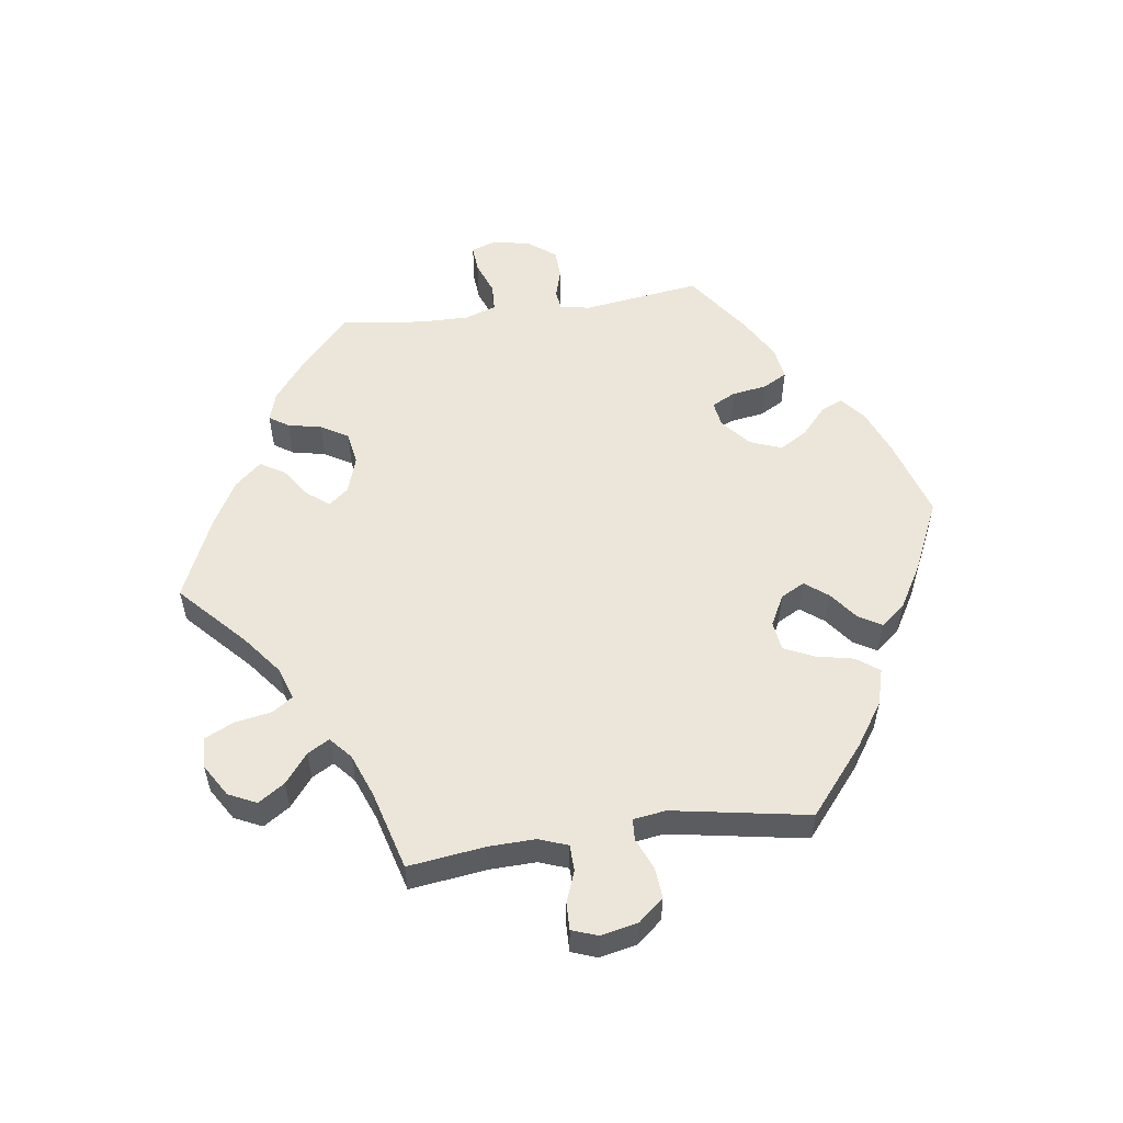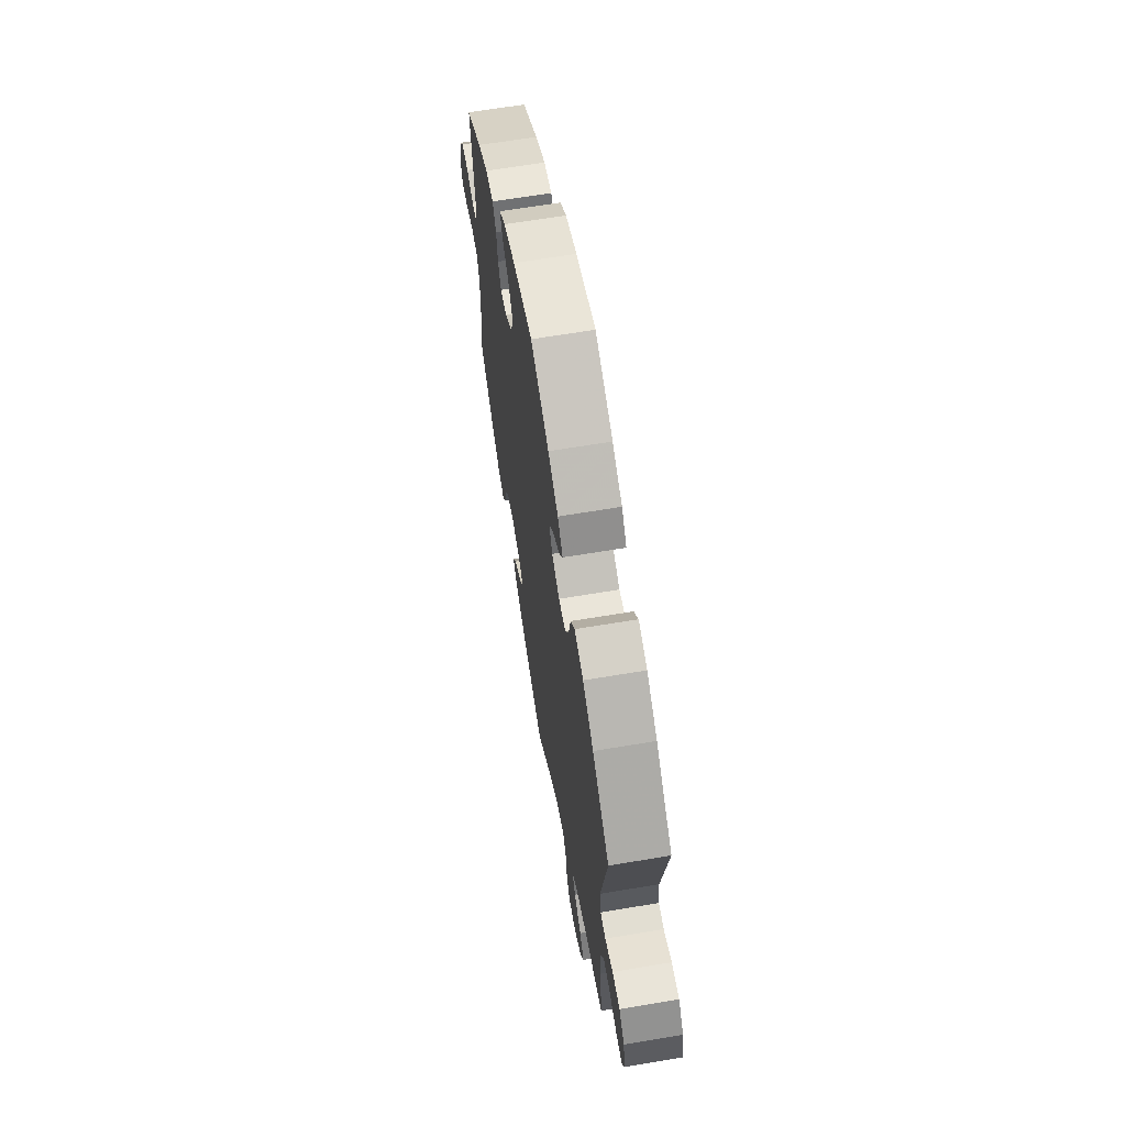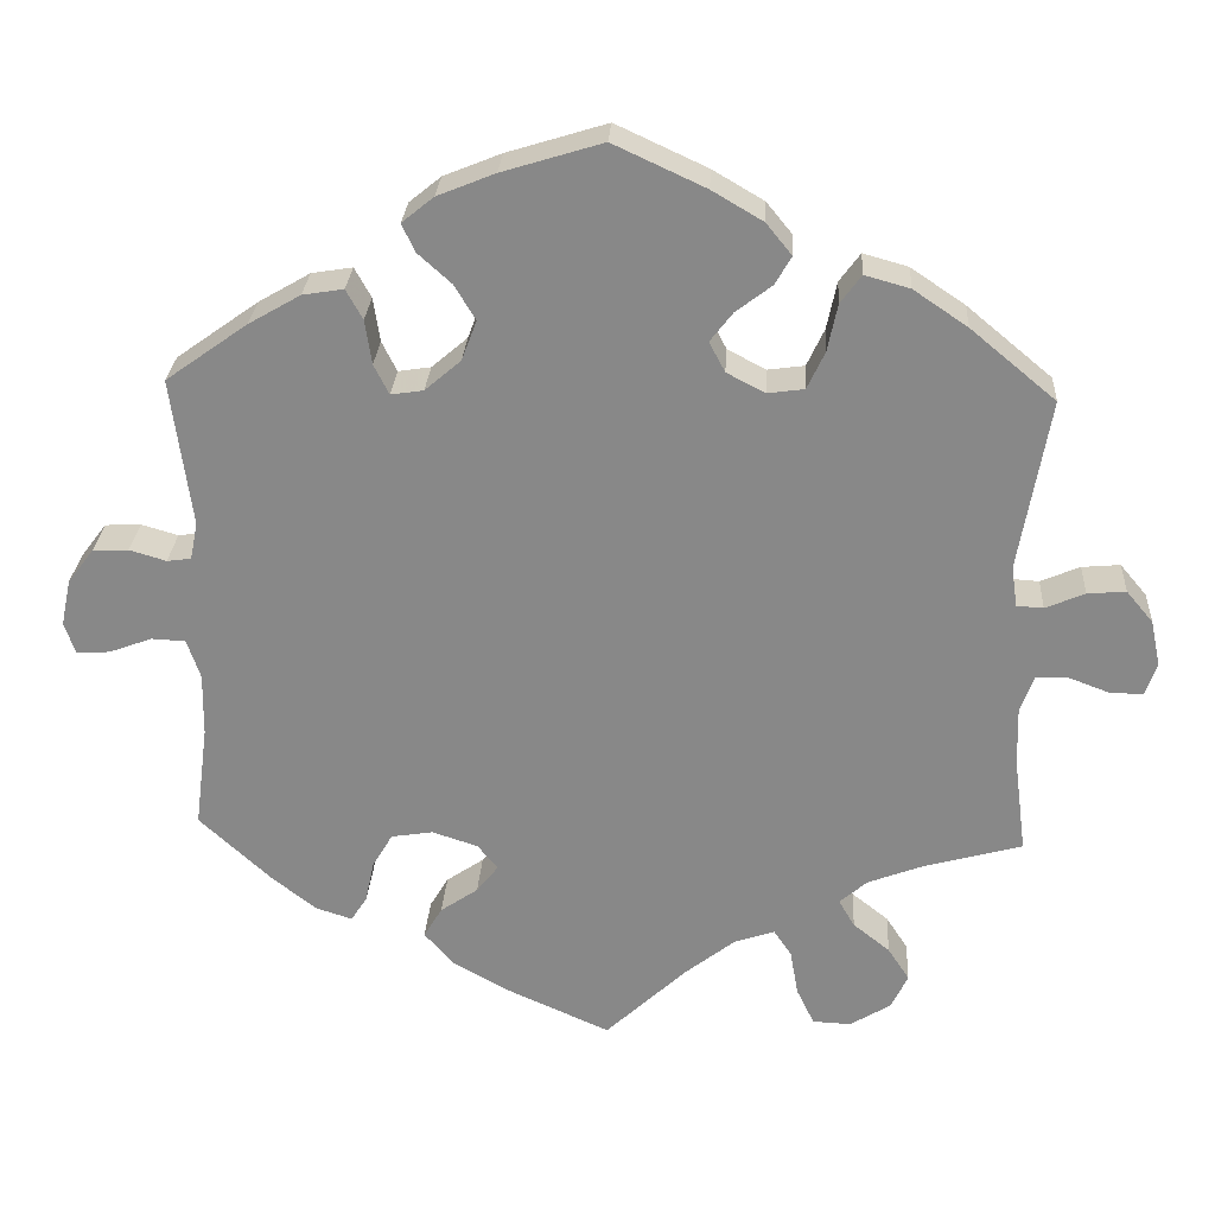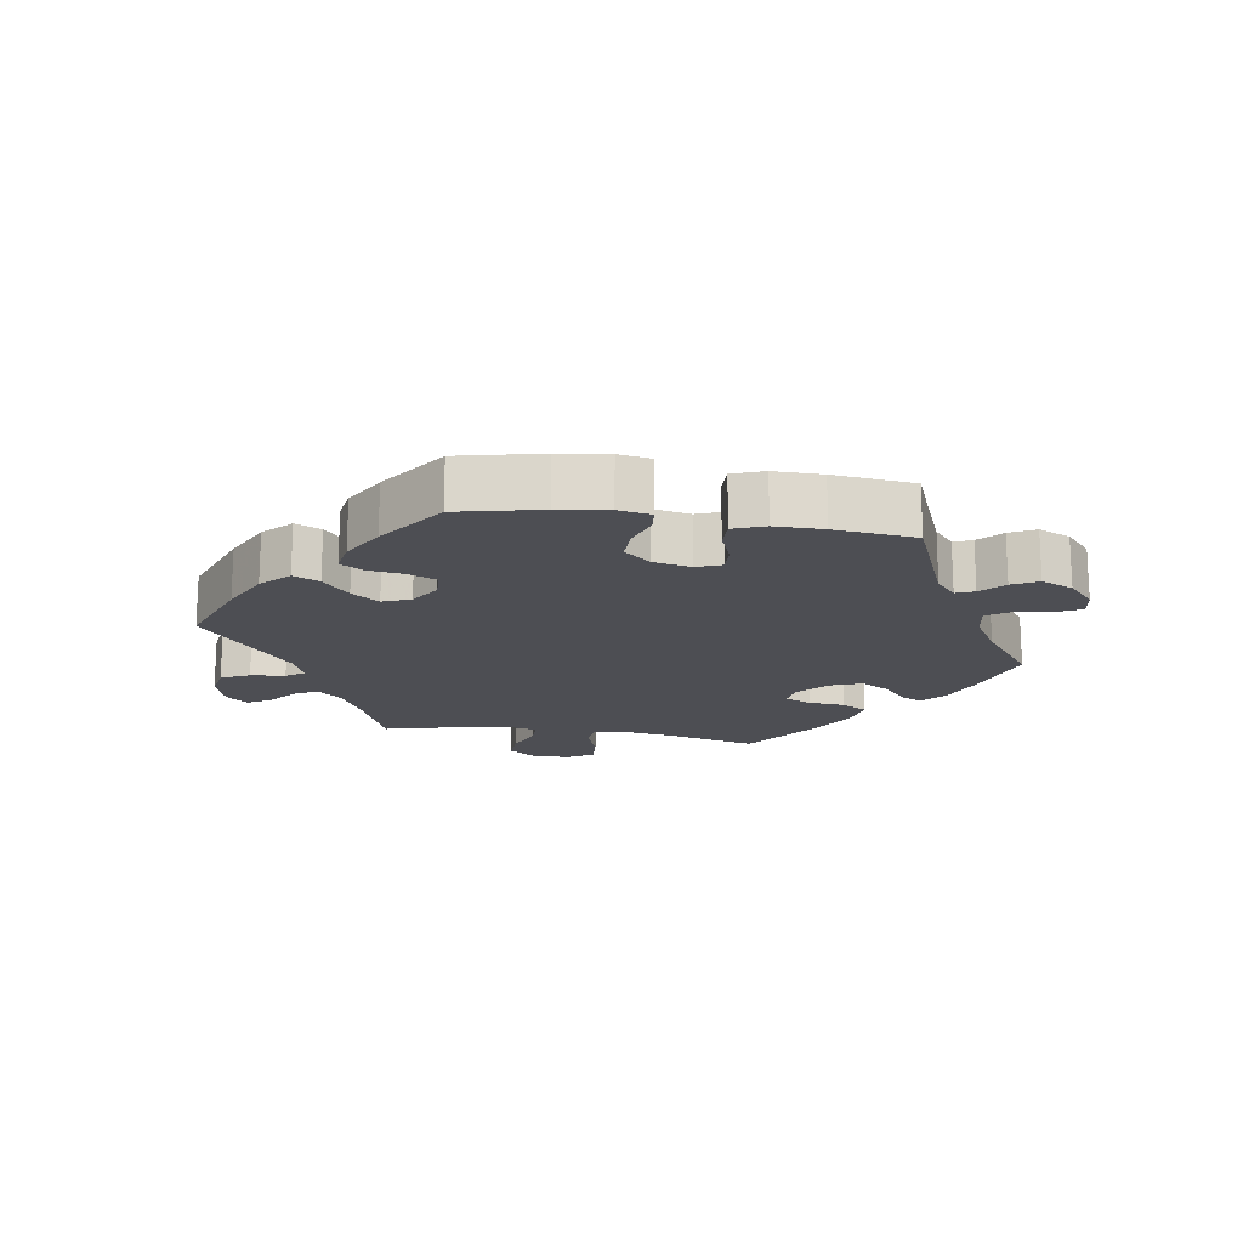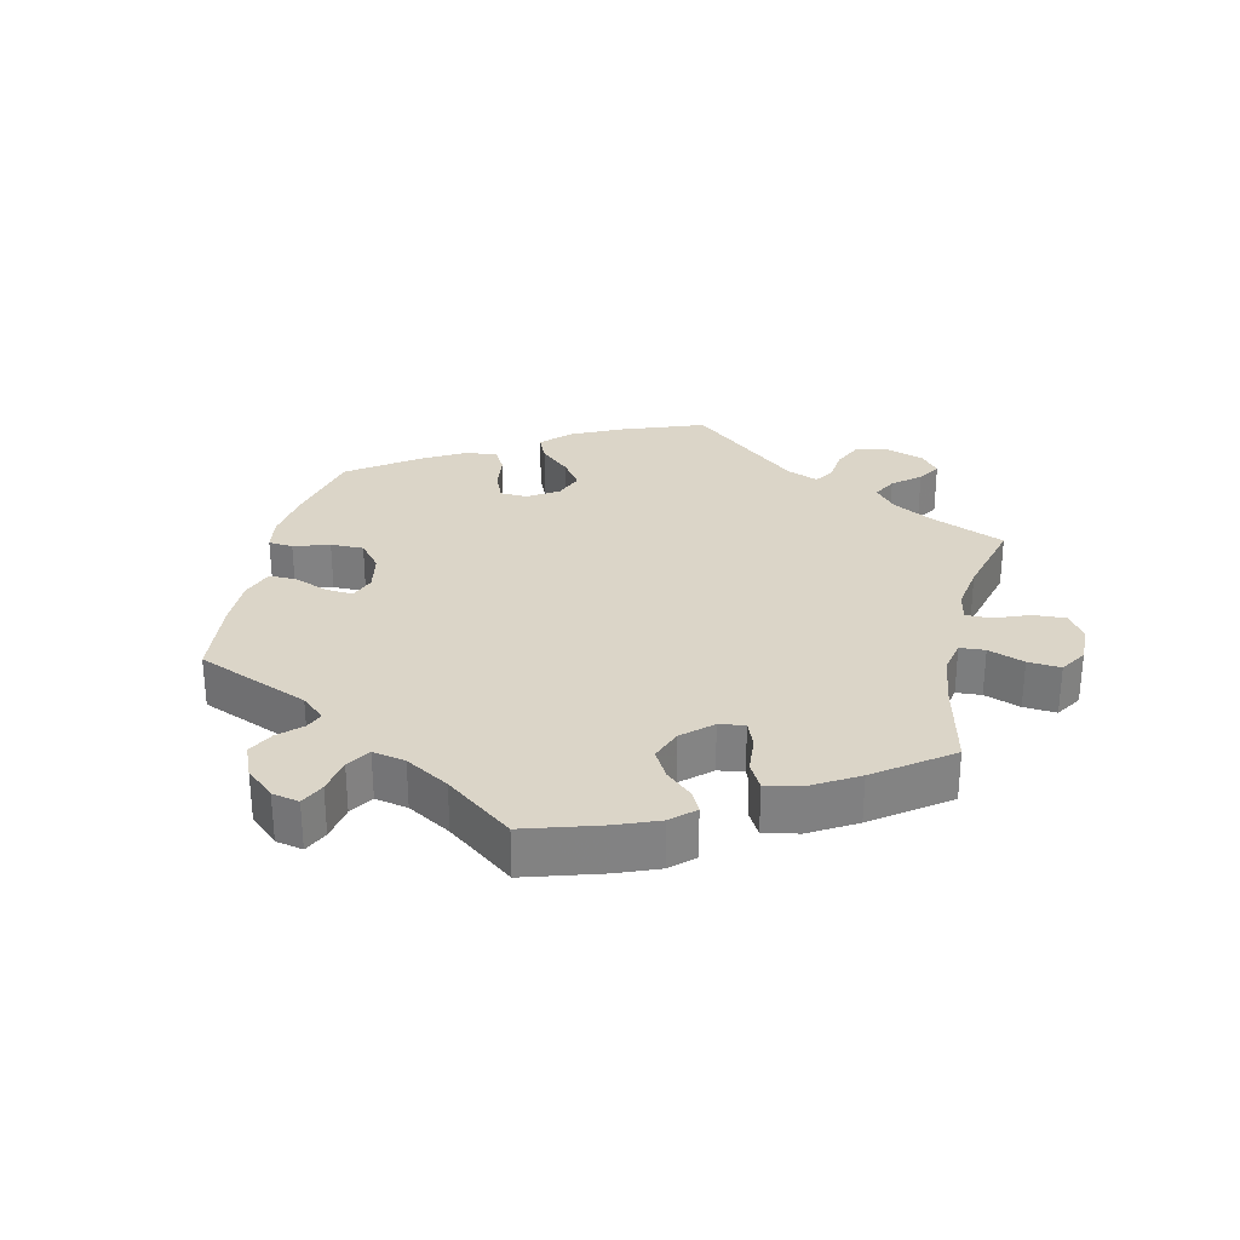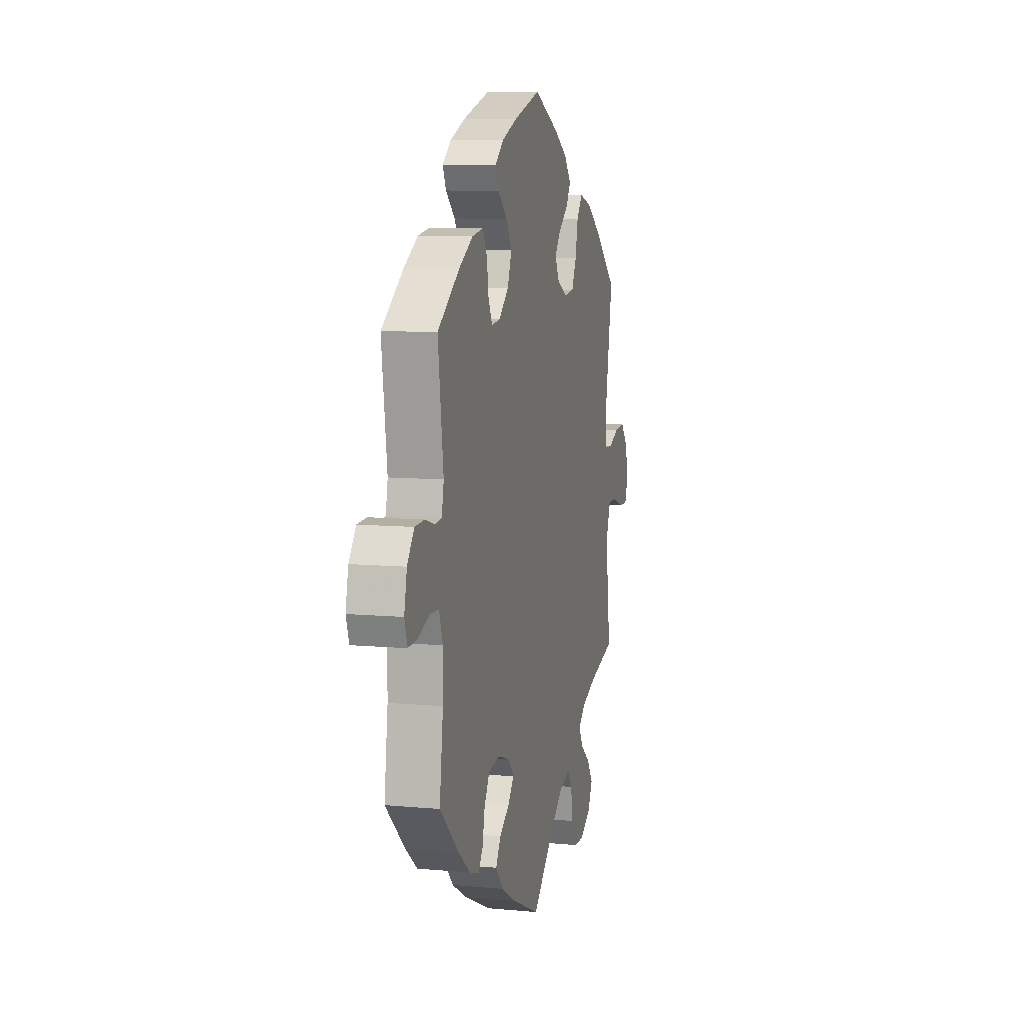
<metadata>
{"format":"obj","ext":"obj","renderer":"f3d","projection":"perspective","resolution":1024,"background":"white","views":[{"elev":55.1,"azim":-98.0,"up":"+Y"},{"elev":64.7,"azim":-99.6,"up":"+Z"},{"elev":26.8,"azim":-176.6,"up":"+Z"},{"elev":-17.4,"azim":20.8,"up":"+Y"},{"elev":29.6,"azim":133.0,"up":"+Y"},{"elev":8.8,"azim":104.1,"up":"+Z"}]}
</metadata>
<code>
v 0.415 0.07 -0.368
v 0.362 0.07 -0.41
v 0.318 0.07 -0.424
v 0.299 0.07 -0.395
v 0.288 0.07 -0.344
v 0.264 0.07 -0.303
v 0.214 0.07 -0.295
v 0.159 0.07 -0.313
v 0.135 0.07 -0.343
v 0.161 0.07 -0.376
v 0.206 0.07 -0.407
v 0.228 0.07 -0.444
v 0.193 0.07 -0.484
v 0.124 0.07 -0.523
v 0.001 0.07 -0.578
v -0.097 0.07 -0.486
v -0.157 0.07 -0.439
v -0.205 0.07 -0.423
v -0.226 0.07 -0.454
v -0.236 0.07 -0.51
v -0.257 0.07 -0.554
v -0.303 0.07 -0.556
v -0.352 0.07 -0.526
v -0.372 0.07 -0.484
v -0.346 0.07 -0.444
v -0.302 0.07 -0.409
v -0.283 0.07 -0.376
v -0.316 0.07 -0.347
v -0.381 0.07 -0.322
v -0.5 0.07 -0.289
v -0.485 0.07 -0.173
v -0.483 0.07 -0.103
v -0.499 0.07 -0.059
v -0.538 0.07 -0.058
v -0.586 0.07 -0.076
v -0.626 0.07 -0.077
v -0.64 0.07 -0.038
v -0.628 0.07 0.018
v -0.596 0.07 0.056
v -0.55 0.07 0.052
v -0.503 0.07 0.032
v -0.471 0.07 0.034
v -0.464 0.07 0.083
v -0.5 0.07 0.289
v -0.398 0.07 0.374
v -0.333 0.07 0.418
v -0.279 0.07 0.433
v -0.254 0.07 0.399
v -0.242 0.07 0.342
v -0.221 0.07 0.297
v -0.177 0.07 0.291
v -0.131 0.07 0.315
v -0.112 0.07 0.351
v -0.139 0.07 0.386
v -0.182 0.07 0.419
v -0.202 0.07 0.453
v -0.171 0.07 0.491
v -0.11 0.07 0.527
v 0 0.07 0.578
v 0.12 0.07 0.541
v 0.189 0.07 0.513
v 0.227 0.07 0.482
v 0.212 0.07 0.449
v 0.171 0.07 0.412
v 0.146 0.07 0.37
v 0.164 0.07 0.322
v 0.207 0.07 0.285
v 0.246 0.07 0.279
v 0.264 0.07 0.315
v 0.272 0.07 0.368
v 0.292 0.07 0.404
v 0.341 0.07 0.396
v 0.403 0.07 0.36
v 0.501 0.07 0.29
v 0.477 0.07 0.112
v 0.486 0.07 0.067
v 0.515 0.07 0.063
v 0.559 0.07 0.076
v 0.602 0.07 0.074
v 0.633 0.07 0.033
v 0.645 0.07 -0.023
v 0.632 0.07 -0.062
v 0.592 0.07 -0.059
v 0.541 0.07 -0.04
v 0.5 0.07 -0.042
v 0.484 0.07 -0.089
v 0.485 0.07 -0.164
v 0.501 0.07 -0.288
v 0.415 0 -0.368
v 0.362 0 -0.41
v 0.318 0 -0.424
v 0.299 0 -0.395
v 0.288 0 -0.344
v 0.264 0 -0.303
v 0.214 0 -0.295
v 0.159 0 -0.313
v 0.135 0 -0.343
v 0.161 0 -0.376
v 0.206 0 -0.407
v 0.228 0 -0.444
v 0.193 0 -0.484
v 0.124 0 -0.523
v 0.001 0 -0.578
v -0.097 0 -0.486
v -0.157 0 -0.439
v -0.205 0 -0.423
v -0.226 0 -0.454
v -0.236 0 -0.51
v -0.257 0 -0.554
v -0.303 0 -0.556
v -0.352 0 -0.526
v -0.372 0 -0.484
v -0.346 0 -0.444
v -0.302 0 -0.409
v -0.283 0 -0.376
v -0.316 0 -0.347
v -0.381 0 -0.322
v -0.5 0 -0.289
v -0.485 0 -0.173
v -0.483 0 -0.103
v -0.499 0 -0.059
v -0.538 0 -0.058
v -0.586 0 -0.076
v -0.626 0 -0.077
v -0.64 0 -0.038
v -0.628 0 0.018
v -0.596 0 0.056
v -0.55 0 0.052
v -0.503 0 0.032
v -0.471 0 0.034
v -0.464 0 0.083
v -0.5 0 0.289
v -0.398 0 0.374
v -0.333 0 0.418
v -0.279 0 0.433
v -0.254 0 0.399
v -0.242 0 0.342
v -0.221 0 0.297
v -0.177 0 0.291
v -0.131 0 0.315
v -0.112 0 0.351
v -0.139 0 0.386
v -0.182 0 0.419
v -0.202 0 0.453
v -0.171 0 0.491
v -0.11 0 0.527
v 0 0 0.578
v 0.12 0 0.541
v 0.189 0 0.513
v 0.227 0 0.482
v 0.212 0 0.449
v 0.171 0 0.412
v 0.146 0 0.37
v 0.164 0 0.322
v 0.207 0 0.285
v 0.246 0 0.279
v 0.264 0 0.315
v 0.272 0 0.368
v 0.292 0 0.404
v 0.341 0 0.396
v 0.403 0 0.36
v 0.501 0 0.29
v 0.477 0 0.112
v 0.486 0 0.067
v 0.515 0 0.063
v 0.559 0 0.076
v 0.602 0 0.074
v 0.633 0 0.033
v 0.645 0 -0.023
v 0.632 0 -0.062
v 0.592 0 -0.059
v 0.541 0 -0.04
v 0.5 0 -0.042
v 0.484 0 -0.089
v 0.485 0 -0.164
v 0.501 0 -0.288
f 87 88 1 2
f 86 87 2 3
f 85 86 3 4
f 81 82 83 84
f 81 84 85
f 80 81 85
f 77 78 79 80
f 76 77 80 85
f 75 76 85 4
f 69 70 71 72
f 68 69 72 73
f 61 62 63 64
f 61 64 65
f 60 61 65
f 59 60 65
f 58 59 65 66
f 54 55 56 57
f 53 54 57 58
f 46 47 48 49
f 46 49 50
f 43 44 45 46
f 42 43 46 50
f 38 39 40 41
f 38 41 42
f 37 38 42
f 34 35 36 37
f 33 34 37 42
f 32 33 42 50
f 29 30 31
f 28 29 31 32
f 27 28 32 50
f 23 24 25 26
f 23 26 27
f 22 23 27
f 19 20 21 22
f 18 19 22 27
f 17 18 27 50
f 13 14 15 16
f 10 11 12 13
f 9 10 13 16
f 8 9 16 17
f 74 75 4 5
f 68 73 74 5
f 67 68 5 6
f 53 58 66 67
f 52 53 67 6
f 51 52 6 7
f 8 17 50 51
f 7 8 51
f 90 89 176 175
f 91 90 175 174
f 92 91 174 173
f 172 171 170 169
f 173 172 169
f 173 169 168
f 168 167 166 165
f 173 168 165 164
f 92 173 164 163
f 160 159 158 157
f 161 160 157 156
f 152 151 150 149
f 153 152 149
f 153 149 148
f 153 148 147
f 154 153 147 146
f 145 144 143 142
f 146 145 142 141
f 137 136 135 134
f 138 137 134
f 134 133 132 131
f 138 134 131 130
f 129 128 127 126
f 130 129 126
f 130 126 125
f 125 124 123 122
f 130 125 122 121
f 138 130 121 120
f 119 118 117
f 120 119 117 116
f 138 120 116 115
f 114 113 112 111
f 115 114 111
f 115 111 110
f 110 109 108 107
f 115 110 107 106
f 138 115 106 105
f 104 103 102 101
f 101 100 99 98
f 104 101 98 97
f 105 104 97 96
f 93 92 163 162
f 93 162 161 156
f 94 93 156 155
f 155 154 146 141
f 94 155 141 140
f 95 94 140 139
f 139 138 105 96
f 139 96 95
f 1 89 90 2
f 2 90 91 3
f 3 91 92 4
f 4 92 93 5
f 5 93 94 6
f 6 94 95 7
f 7 95 96 8
f 8 96 97 9
f 9 97 98 10
f 10 98 99 11
f 11 99 100 12
f 12 100 101 13
f 13 101 102 14
f 14 102 103 15
f 15 103 104 16
f 16 104 105 17
f 17 105 106 18
f 18 106 107 19
f 19 107 108 20
f 20 108 109 21
f 21 109 110 22
f 22 110 111 23
f 23 111 112 24
f 24 112 113 25
f 25 113 114 26
f 26 114 115 27
f 27 115 116 28
f 28 116 117 29
f 29 117 118 30
f 30 118 119 31
f 31 119 120 32
f 32 120 121 33
f 33 121 122 34
f 34 122 123 35
f 35 123 124 36
f 36 124 125 37
f 37 125 126 38
f 38 126 127 39
f 39 127 128 40
f 40 128 129 41
f 41 129 130 42
f 42 130 131 43
f 43 131 132 44
f 44 132 133 45
f 45 133 134 46
f 46 134 135 47
f 47 135 136 48
f 48 136 137 49
f 49 137 138 50
f 50 138 139 51
f 51 139 140 52
f 52 140 141 53
f 53 141 142 54
f 54 142 143 55
f 55 143 144 56
f 56 144 145 57
f 57 145 146 58
f 58 146 147 59
f 59 147 148 60
f 60 148 149 61
f 61 149 150 62
f 62 150 151 63
f 63 151 152 64
f 64 152 153 65
f 65 153 154 66
f 66 154 155 67
f 67 155 156 68
f 68 156 157 69
f 69 157 158 70
f 70 158 159 71
f 71 159 160 72
f 72 160 161 73
f 73 161 162 74
f 74 162 163 75
f 75 163 164 76
f 76 164 165 77
f 77 165 166 78
f 78 166 167 79
f 79 167 168 80
f 80 168 169 81
f 81 169 170 82
f 82 170 171 83
f 83 171 172 84
f 84 172 173 85
f 85 173 174 86
f 86 174 175 87
f 87 175 176 88
f 88 176 89 1

</code>
